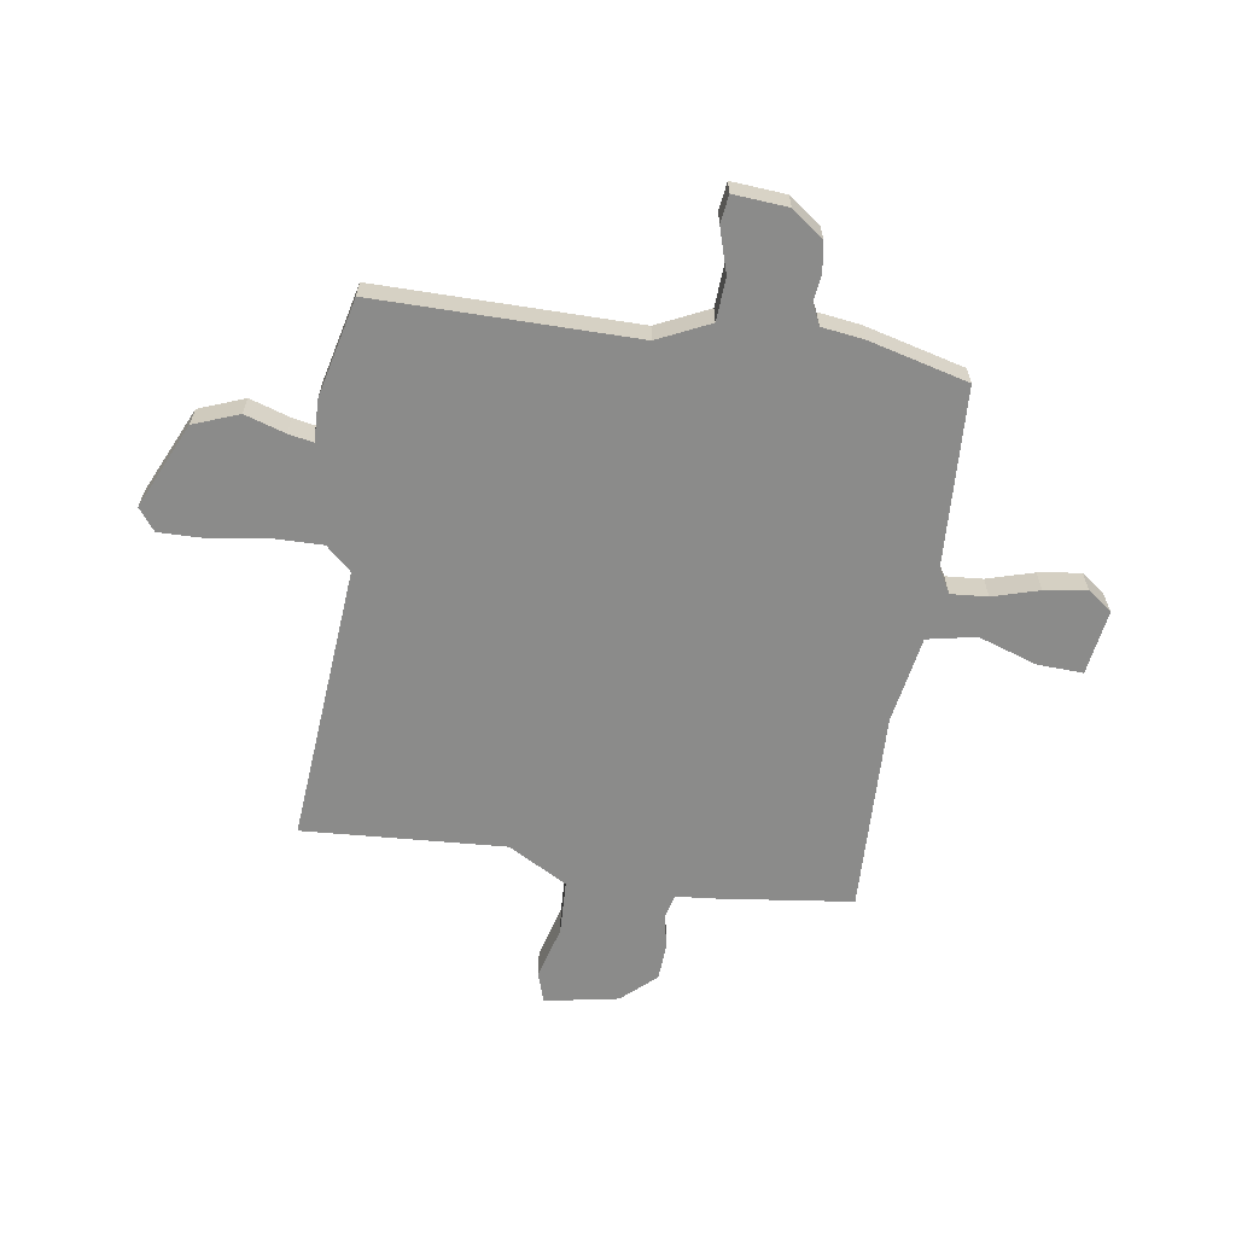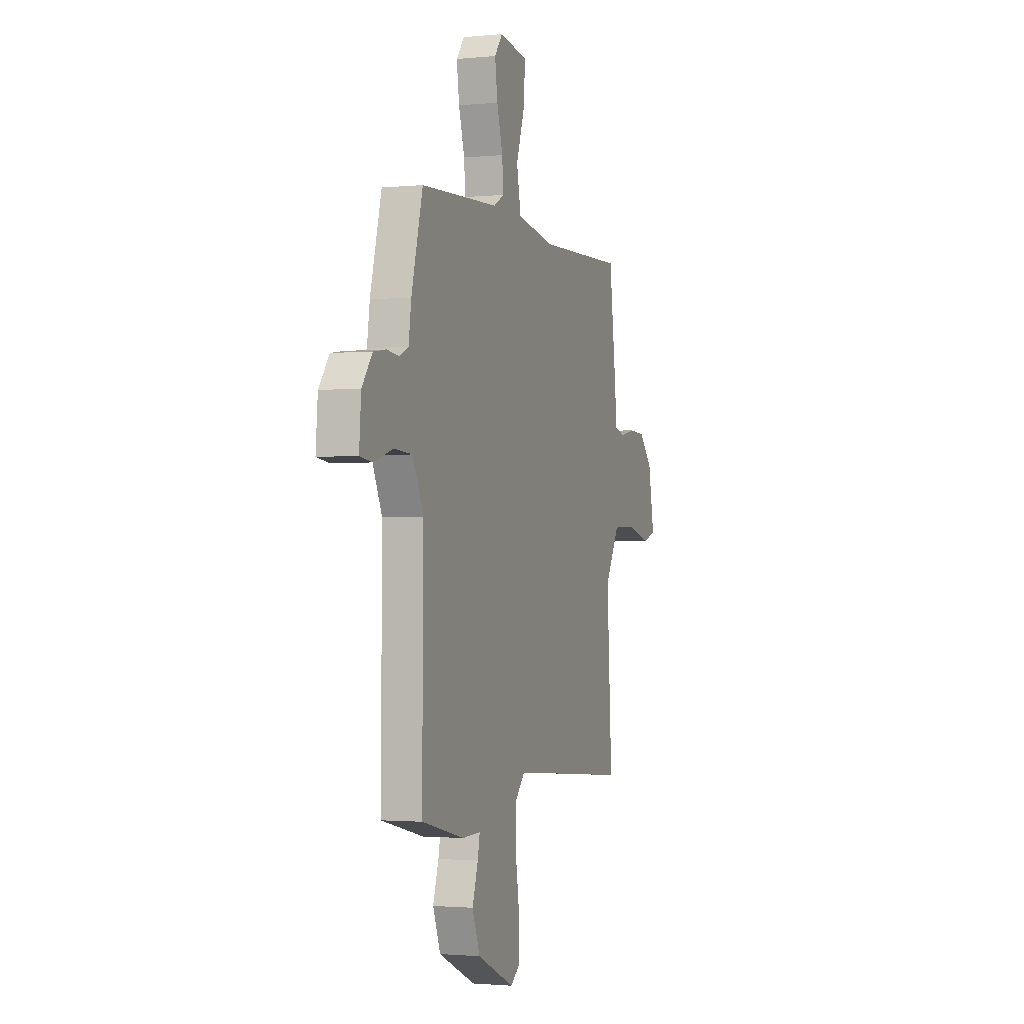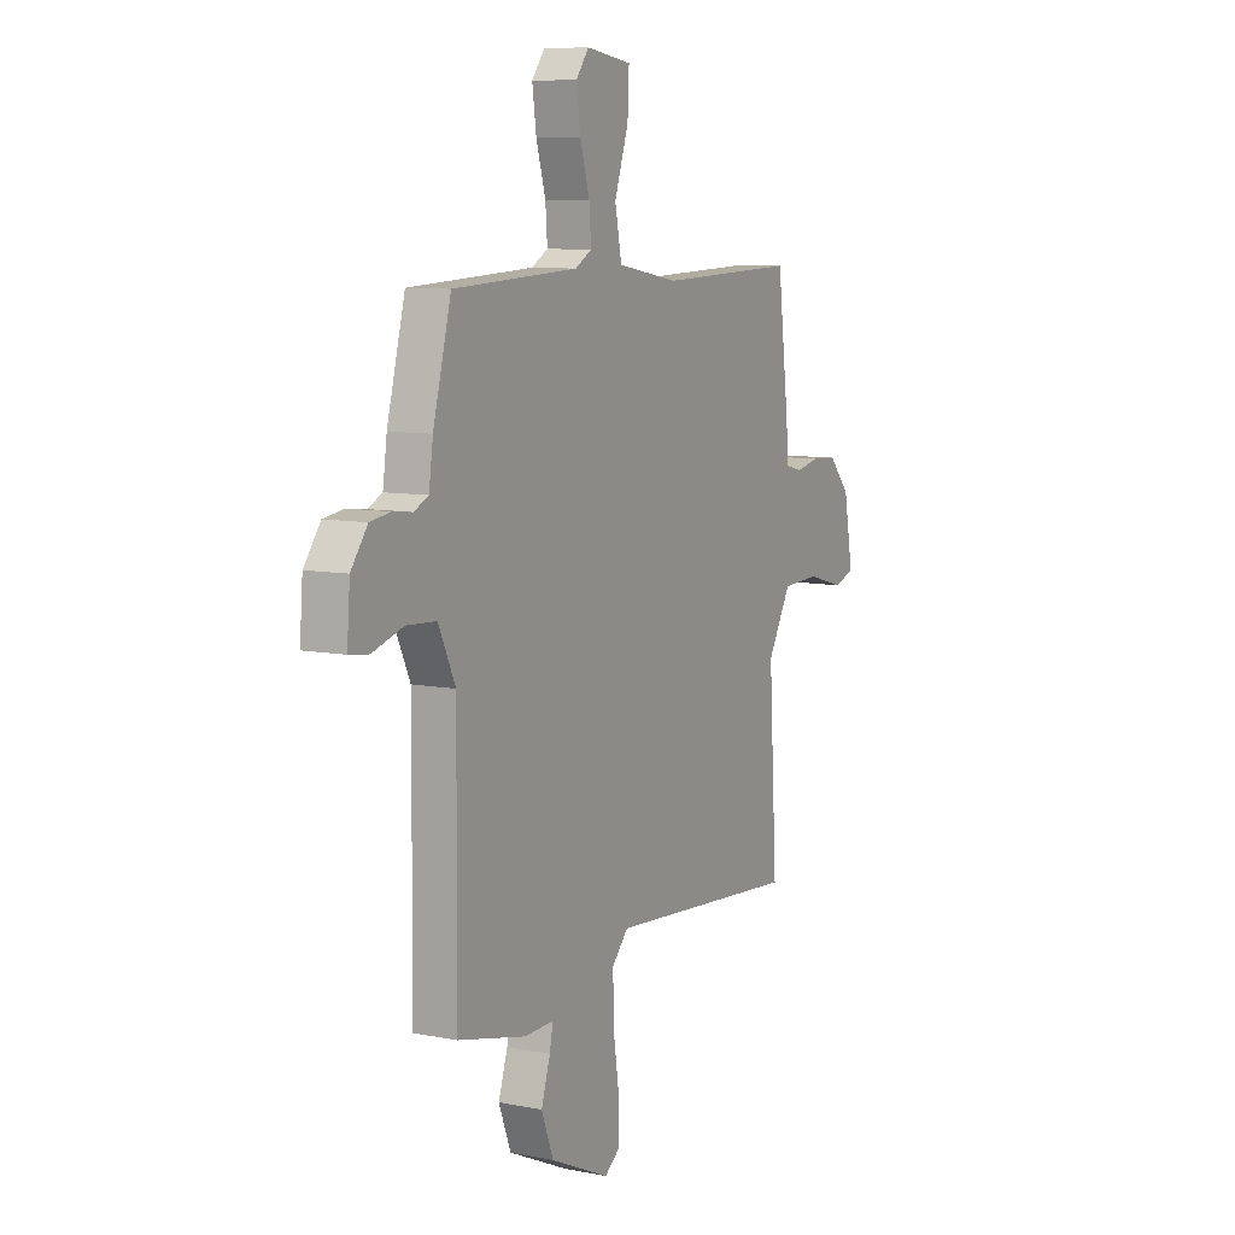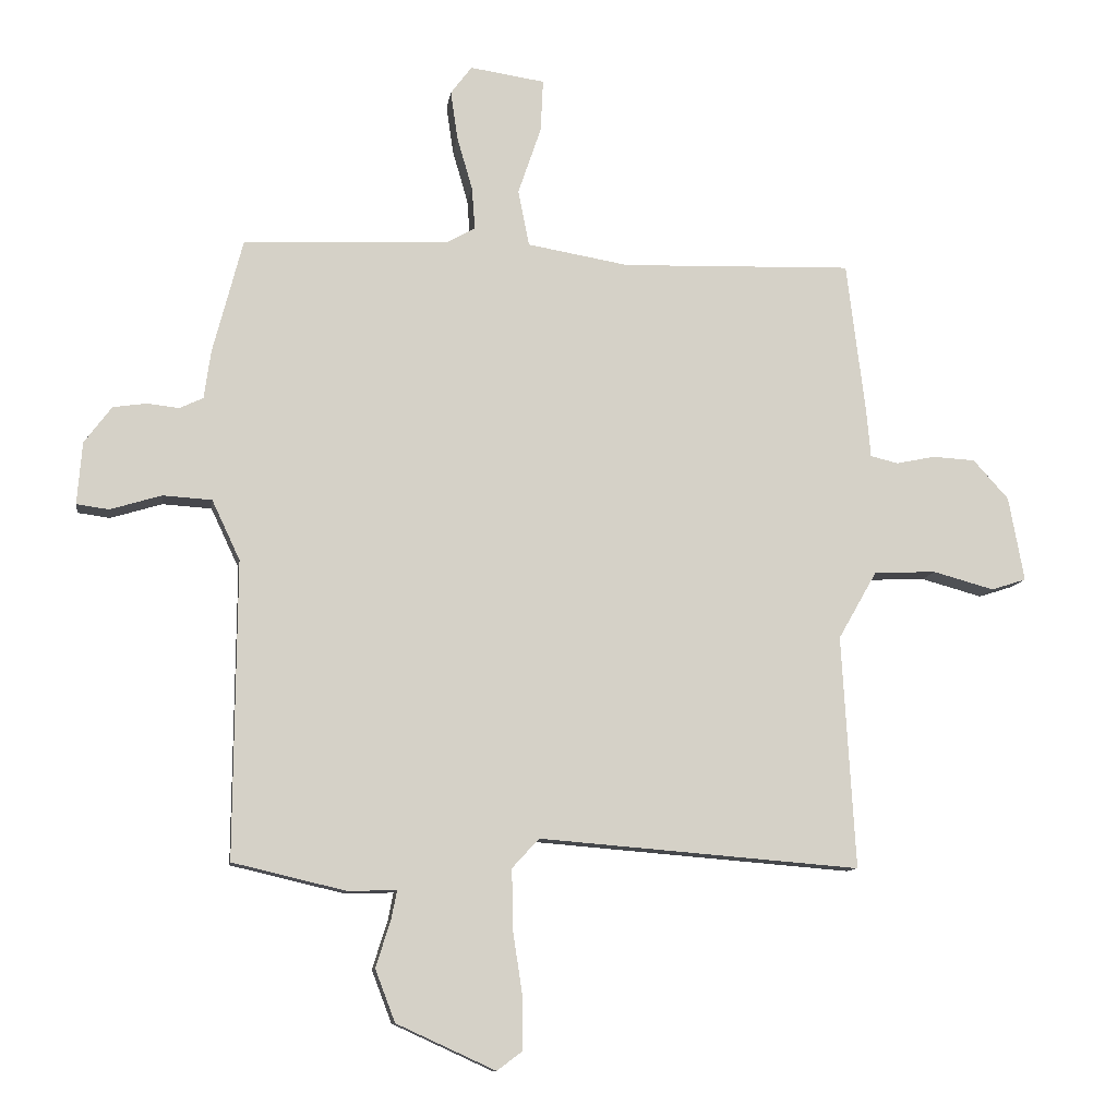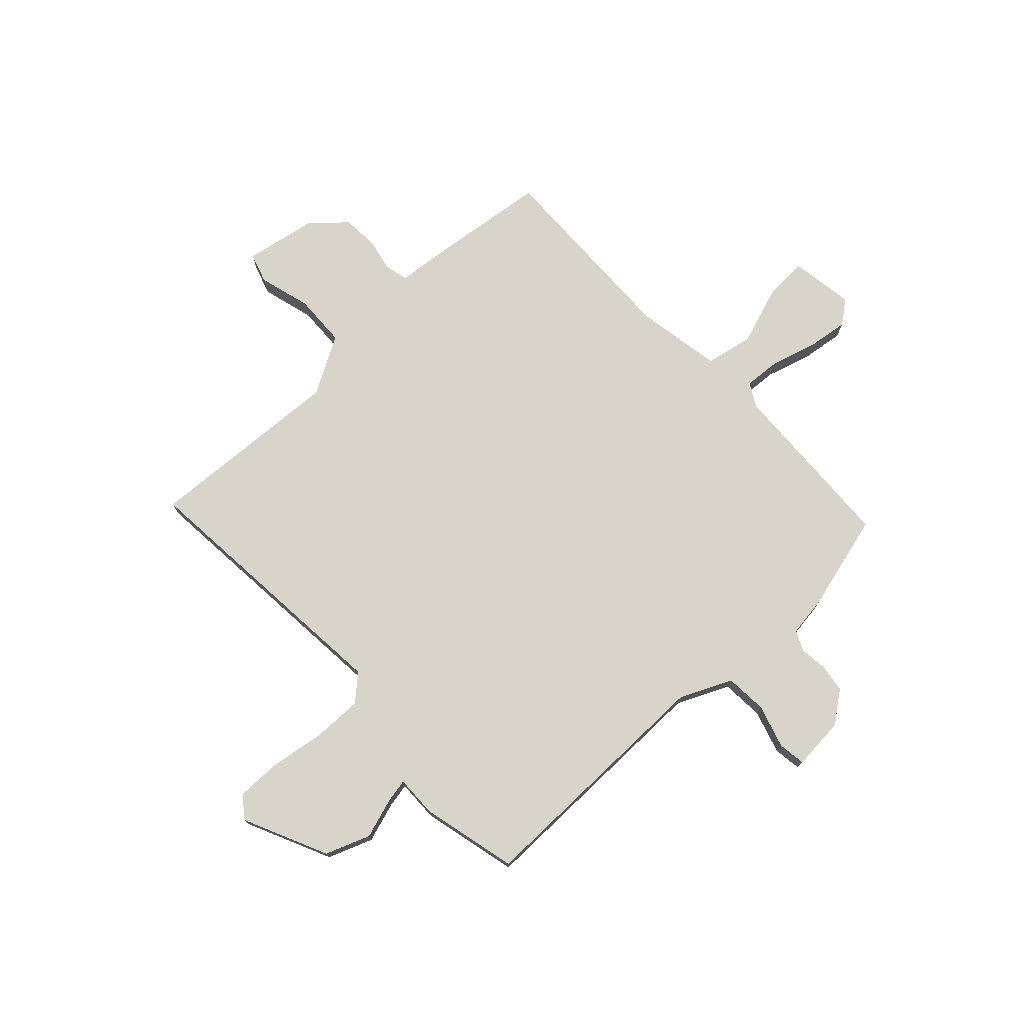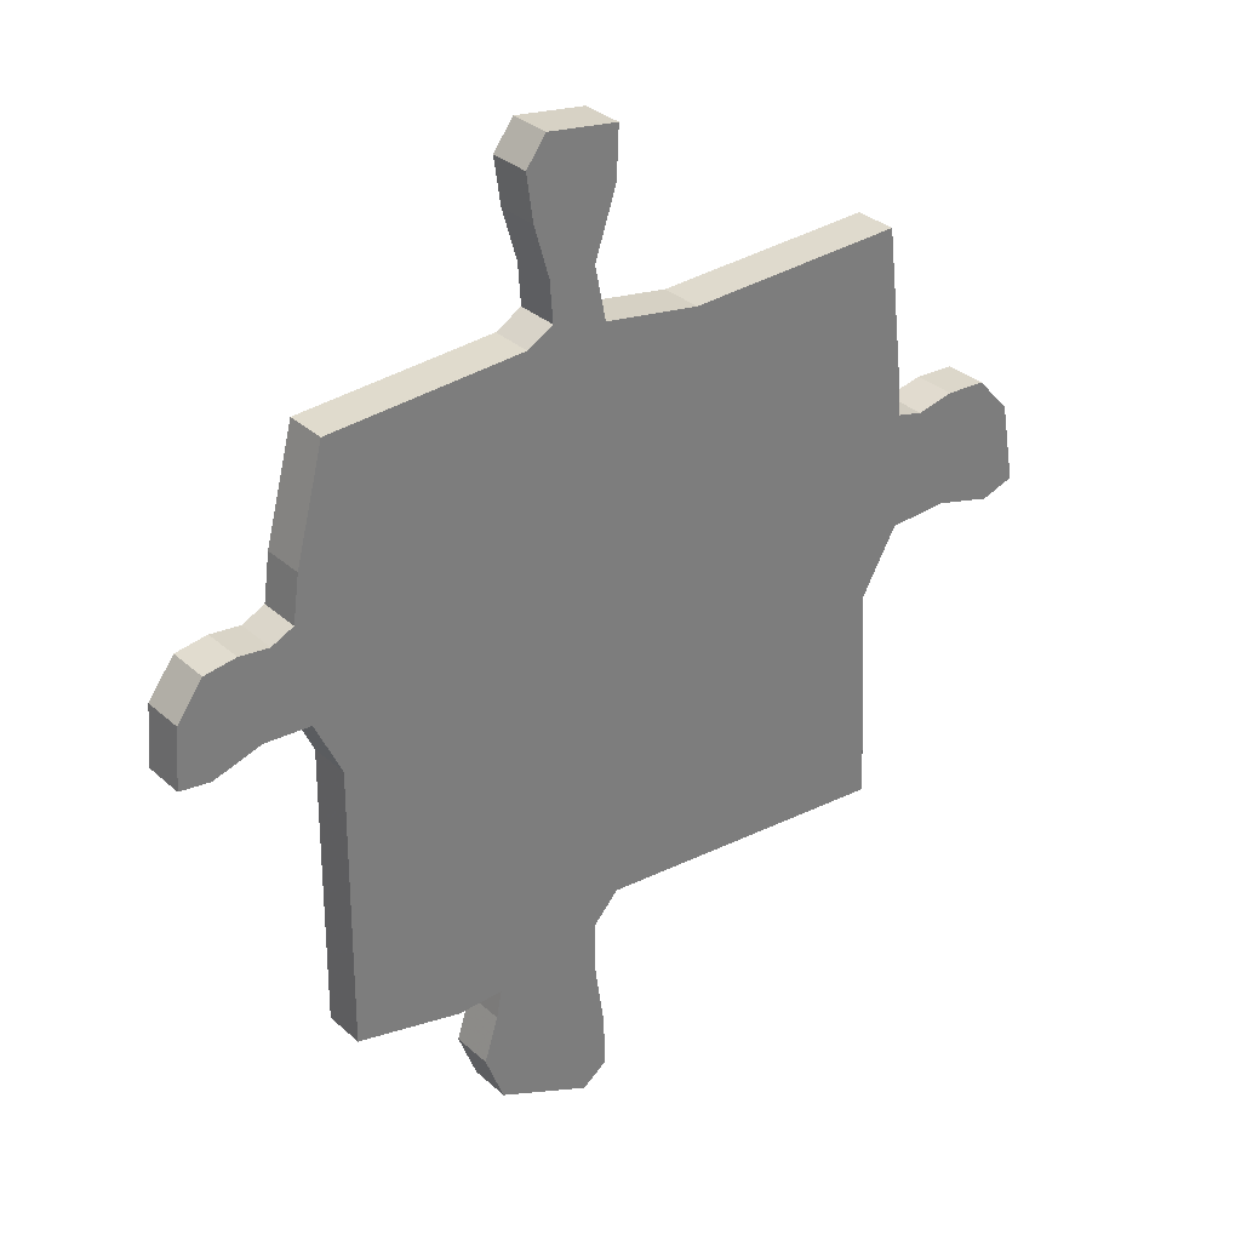
<metadata>
{"format":"obj","ext":"obj","renderer":"f3d","projection":"perspective","resolution":1024,"background":"white","views":[{"elev":-63.7,"azim":-98.5,"up":"+Y"},{"elev":-1.7,"azim":-70.5,"up":"+Z"},{"elev":8.7,"azim":-61.9,"up":"+Z"},{"elev":-10.4,"azim":-8.2,"up":"+Z"},{"elev":75.2,"azim":-133.3,"up":"+Y"},{"elev":32.3,"azim":-39.1,"up":"+Z"}]}
</metadata>
<code>
v 0.5 0.07 -0.5
v -0.016 0.07 -0.458
v -0.059 0.07 -0.505
v -0.058 0.07 -0.598
v -0.042 0.07 -0.703
v -0.041 0.07 -0.788
v -0.082 0.07 -0.819
v -0.241 0.07 -0.746
v -0.273 0.07 -0.662
v -0.249 0.07 -0.587
v -0.24 0.07 -0.541
v -0.318 0.07 -0.543
v -0.5 0.07 -0.5
v -0.496 0.07 -0.023
v -0.541 0.07 0.073
v -0.62 0.07 0.078
v -0.702 0.07 0.053
v -0.754 0.07 0.06
v -0.746 0.07 0.16
v -0.702 0.07 0.219
v -0.648 0.07 0.227
v -0.597 0.07 0.221
v -0.559 0.07 0.239
v -0.548 0.07 0.317
v -0.5 0.07 0.5
v -0.168 0.07 0.516
v -0.124 0.07 0.541
v -0.129 0.07 0.609
v -0.154 0.07 0.695
v -0.165 0.07 0.773
v -0.131 0.07 0.818
v -0.011 0.07 0.8
v -0.015 0.07 0.716
v -0.052 0.07 0.607
v -0.034 0.07 0.517
v 0.129 0.07 0.489
v 0.5 0.07 0.5
v 0.53 0.07 0.257
v 0.537 0.07 0.179
v 0.581 0.07 0.168
v 0.644 0.07 0.181
v 0.712 0.07 0.177
v 0.769 0.07 0.114
v 0.794 0.07 -0.022
v 0.738 0.07 -0.04
v 0.64 0.07 -0.013
v 0.54 0.07 -0.017
v 0.478 0.07 -0.126
v 0.5 0 -0.5
v -0.016 0 -0.458
v -0.059 0 -0.505
v -0.058 0 -0.598
v -0.042 0 -0.703
v -0.041 0 -0.788
v -0.082 0 -0.819
v -0.241 0 -0.746
v -0.273 0 -0.662
v -0.249 0 -0.587
v -0.24 0 -0.541
v -0.318 0 -0.543
v -0.5 0 -0.5
v -0.496 0 -0.023
v -0.541 0 0.073
v -0.62 0 0.078
v -0.702 0 0.053
v -0.754 0 0.06
v -0.746 0 0.16
v -0.702 0 0.219
v -0.648 0 0.227
v -0.597 0 0.221
v -0.559 0 0.239
v -0.548 0 0.317
v -0.5 0 0.5
v -0.168 0 0.516
v -0.124 0 0.541
v -0.129 0 0.609
v -0.154 0 0.695
v -0.165 0 0.773
v -0.131 0 0.818
v -0.011 0 0.8
v -0.015 0 0.716
v -0.052 0 0.607
v -0.034 0 0.517
v 0.129 0 0.489
v 0.5 0 0.5
v 0.53 0 0.257
v 0.537 0 0.179
v 0.581 0 0.168
v 0.644 0 0.181
v 0.712 0 0.177
v 0.769 0 0.114
v 0.794 0 -0.022
v 0.738 0 -0.04
v 0.64 0 -0.013
v 0.54 0 -0.017
v 0.478 0 -0.126
f 44 45 46
f 43 44 46
f 42 43 46
f 41 42 46
f 40 41 46
f 39 40 46 47
f 39 47 48
f 38 39 48
f 37 38 48
f 36 37 48
f 32 33 34
f 31 32 34
f 30 31 34
f 29 30 34
f 28 29 34
f 27 28 34 35
f 26 27 35
f 48 1 2
f 36 48 2
f 35 36 2
f 26 35 2
f 25 26 2
f 24 25 2
f 23 24 2
f 20 21 22
f 19 20 22
f 18 19 22
f 17 18 22
f 16 17 22
f 11 12 13 14
f 11 14 15
f 8 9 10
f 7 8 10
f 6 7 10
f 5 6 10
f 4 5 10
f 3 4 10 11
f 2 3 11 15
f 15 16 22 23
f 2 15 23
f 94 93 92
f 94 92 91
f 94 91 90
f 94 90 89
f 94 89 88
f 95 94 88 87
f 96 95 87
f 96 87 86
f 96 86 85
f 96 85 84
f 82 81 80
f 82 80 79
f 82 79 78
f 82 78 77
f 82 77 76
f 83 82 76 75
f 83 75 74
f 50 49 96
f 50 96 84
f 50 84 83
f 50 83 74
f 50 74 73
f 50 73 72
f 50 72 71
f 70 69 68
f 70 68 67
f 70 67 66
f 70 66 65
f 70 65 64
f 62 61 60 59
f 63 62 59
f 58 57 56
f 58 56 55
f 58 55 54
f 58 54 53
f 58 53 52
f 59 58 52 51
f 63 59 51 50
f 71 70 64 63
f 71 63 50
f 1 49 50 2
f 2 50 51 3
f 3 51 52 4
f 4 52 53 5
f 5 53 54 6
f 6 54 55 7
f 7 55 56 8
f 8 56 57 9
f 9 57 58 10
f 10 58 59 11
f 11 59 60 12
f 12 60 61 13
f 13 61 62 14
f 14 62 63 15
f 15 63 64 16
f 16 64 65 17
f 17 65 66 18
f 18 66 67 19
f 19 67 68 20
f 20 68 69 21
f 21 69 70 22
f 22 70 71 23
f 23 71 72 24
f 24 72 73 25
f 25 73 74 26
f 26 74 75 27
f 27 75 76 28
f 28 76 77 29
f 29 77 78 30
f 30 78 79 31
f 31 79 80 32
f 32 80 81 33
f 33 81 82 34
f 34 82 83 35
f 35 83 84 36
f 36 84 85 37
f 37 85 86 38
f 38 86 87 39
f 39 87 88 40
f 40 88 89 41
f 41 89 90 42
f 42 90 91 43
f 43 91 92 44
f 44 92 93 45
f 45 93 94 46
f 46 94 95 47
f 47 95 96 48
f 48 96 49 1

</code>
